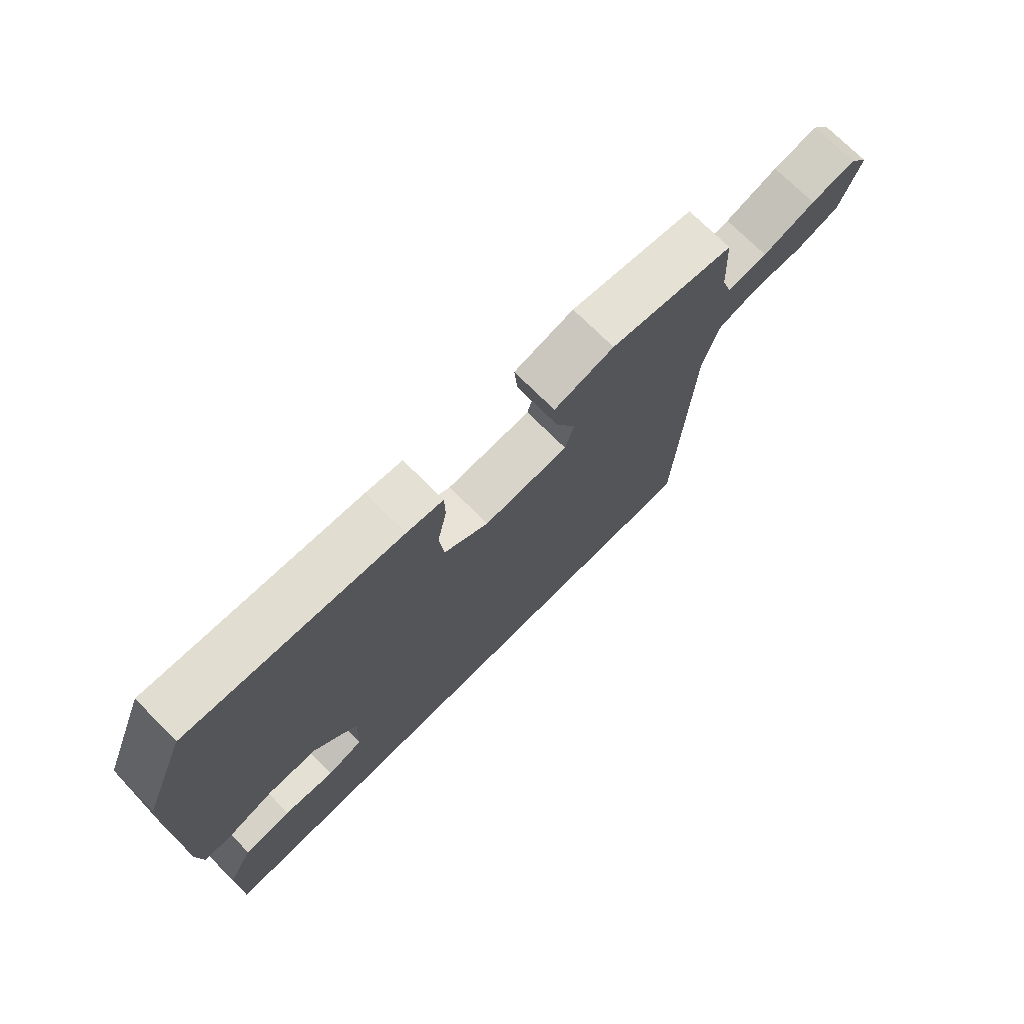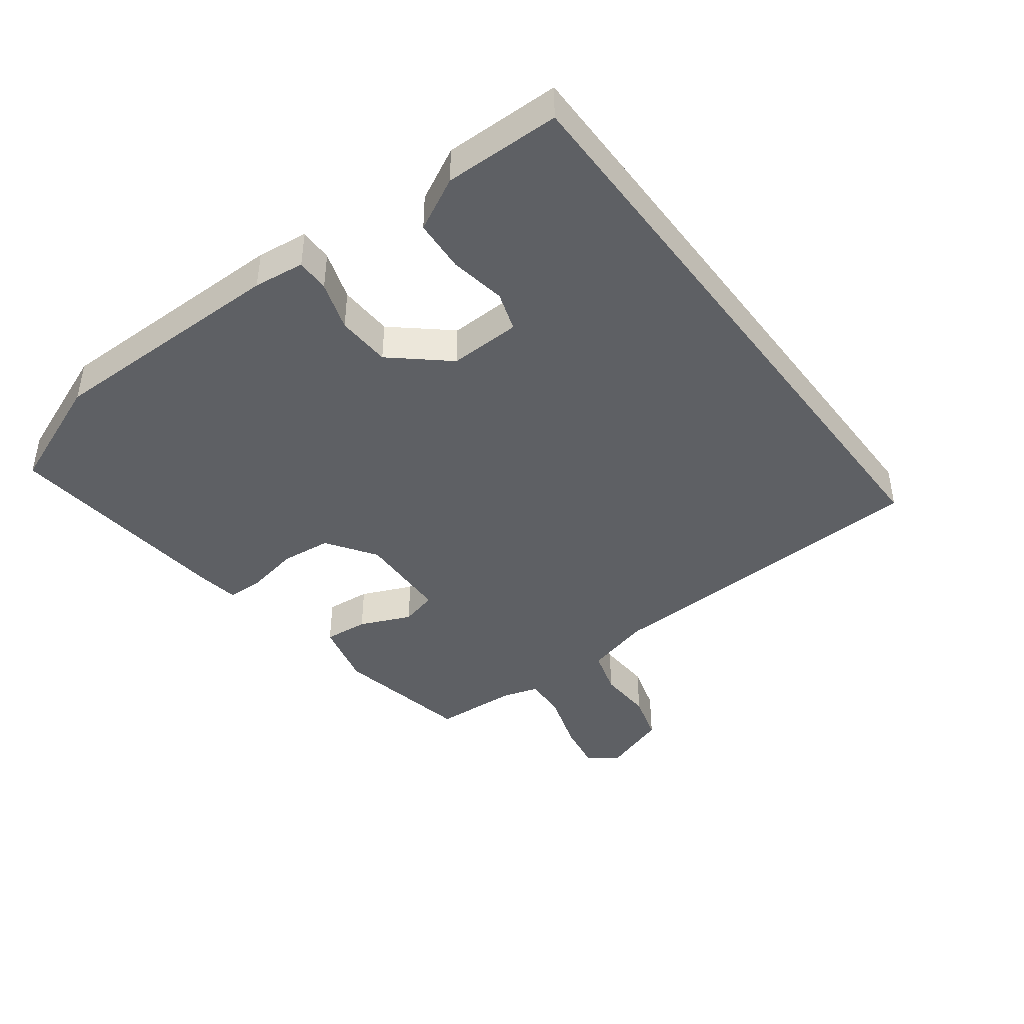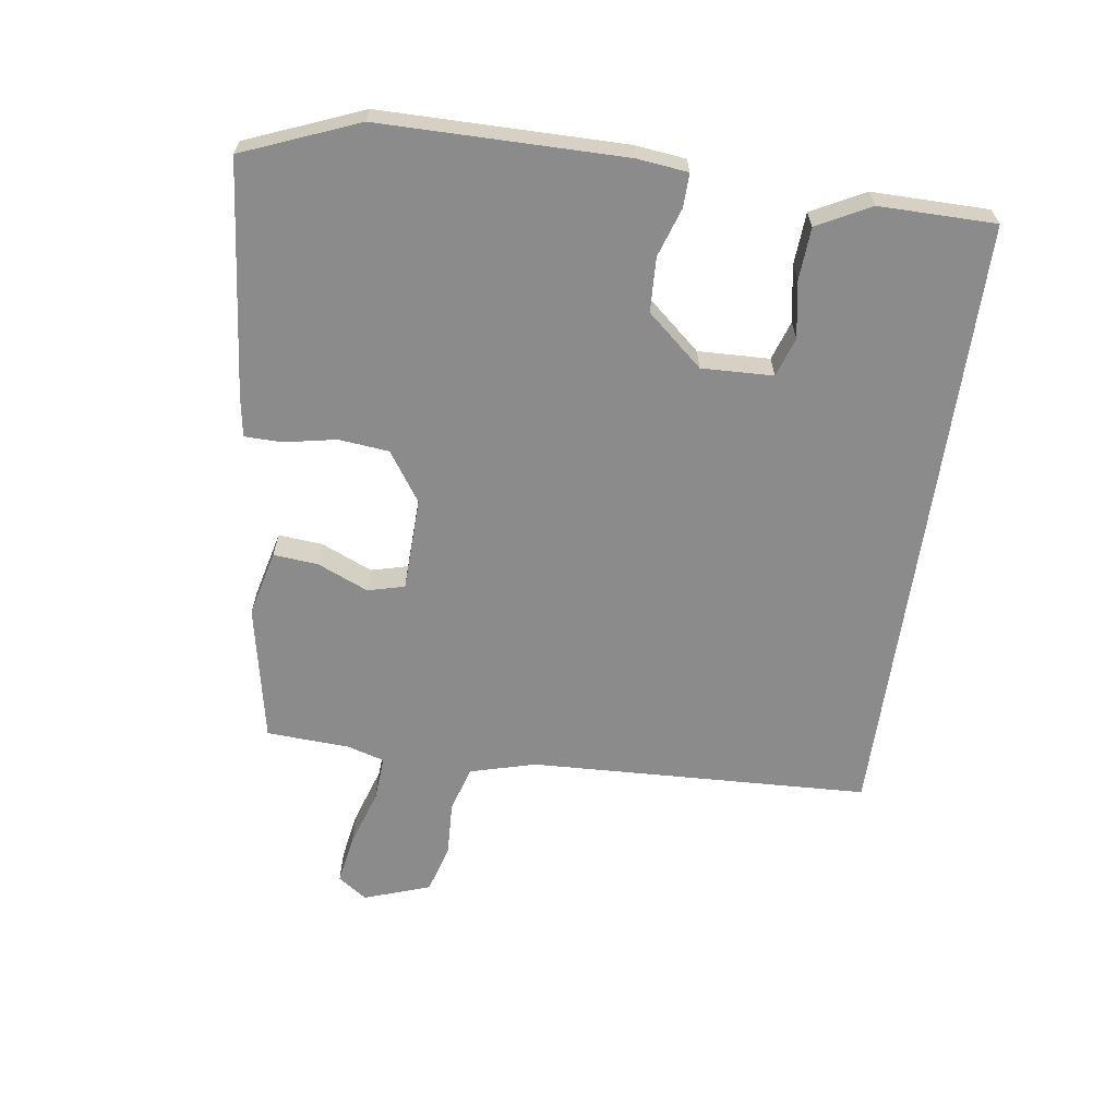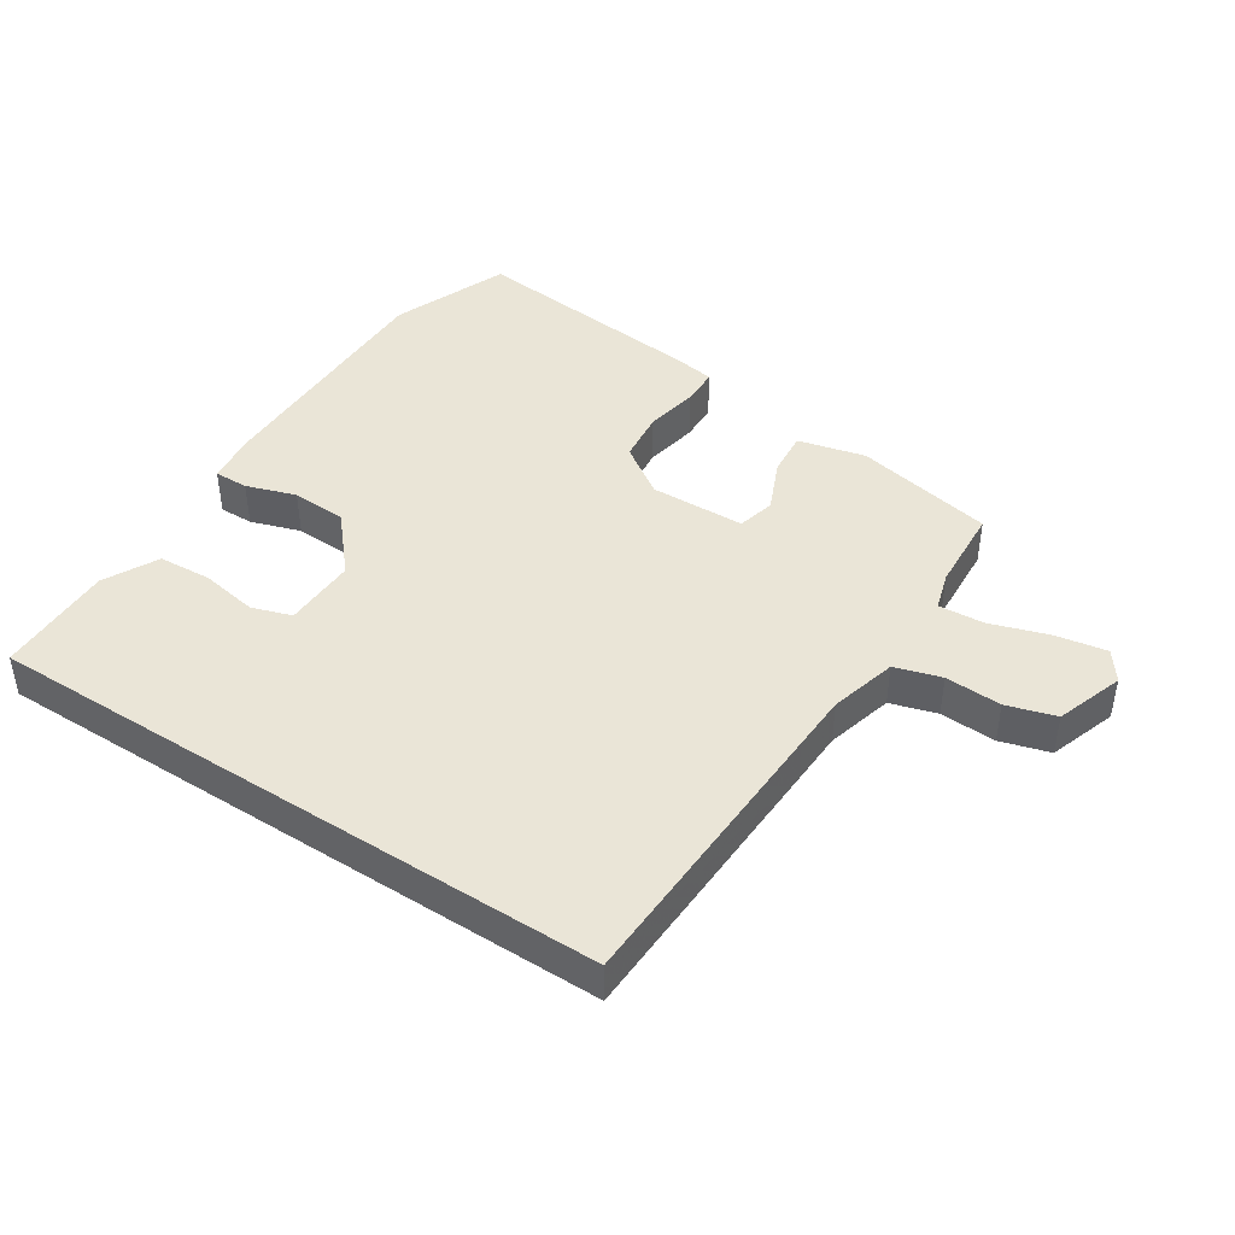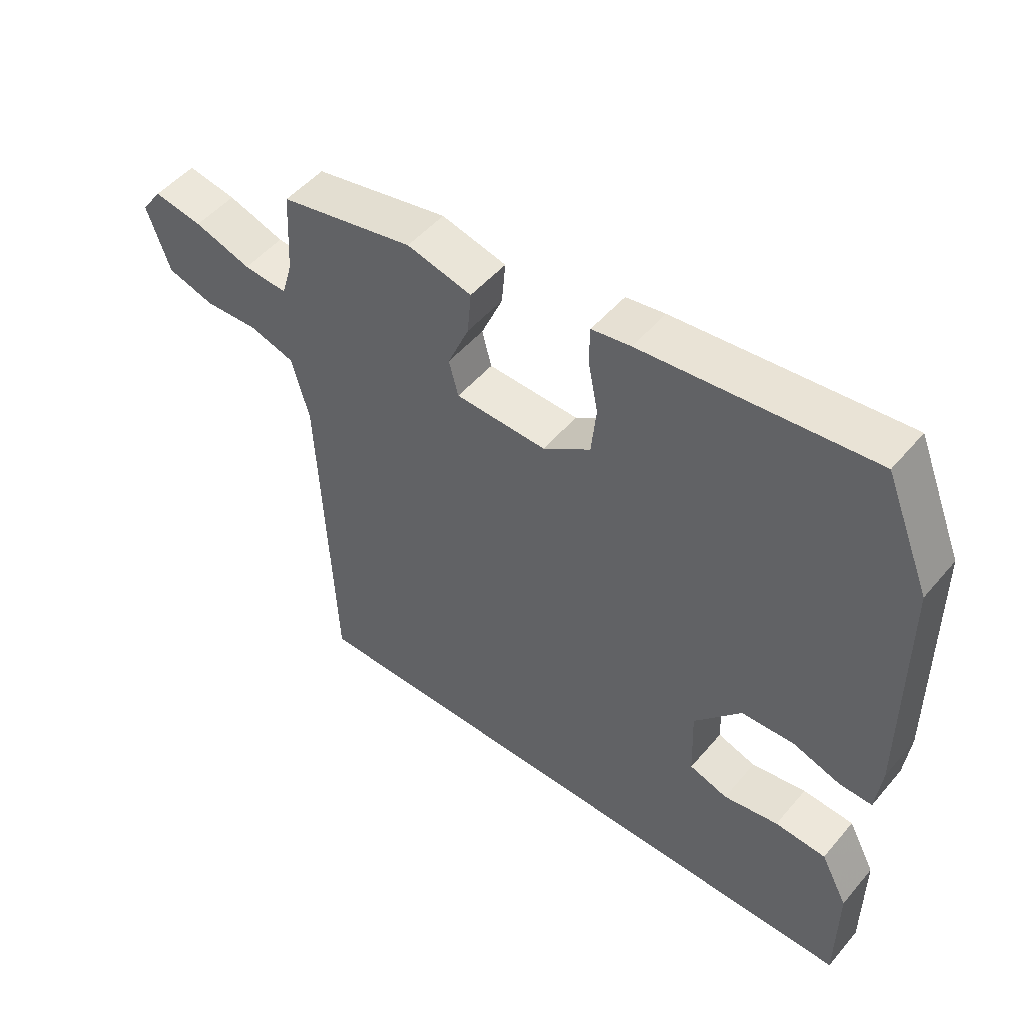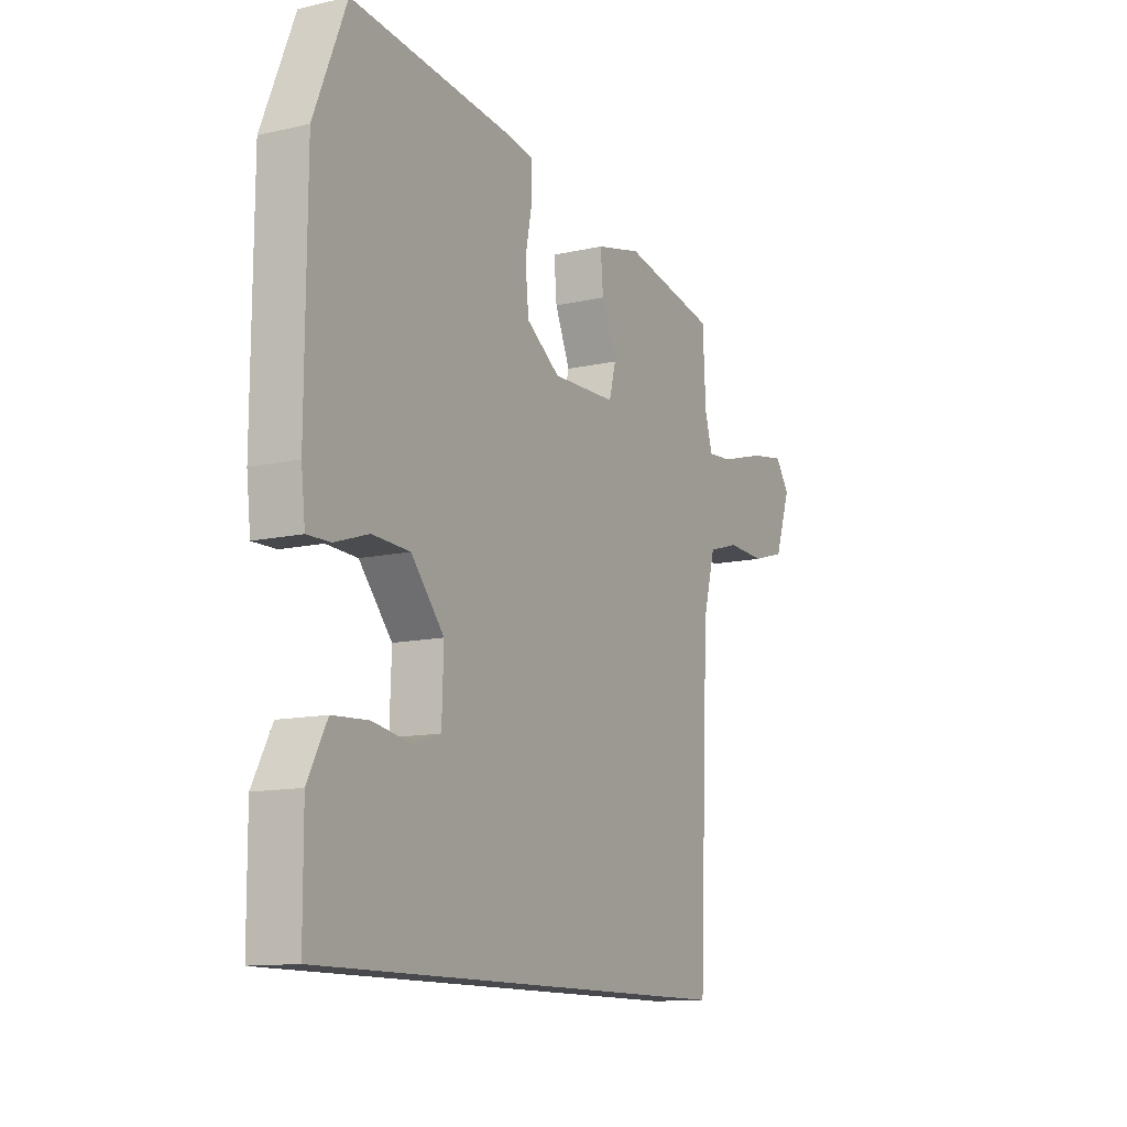
<metadata>
{"format":"obj","ext":"obj","renderer":"f3d","projection":"perspective","resolution":1024,"background":"white","views":[{"elev":73.5,"azim":134.9,"up":"+Z"},{"elev":-42.8,"azim":126.7,"up":"+Y"},{"elev":-63.8,"azim":81.8,"up":"+Y"},{"elev":44.0,"azim":-147.2,"up":"+Y"},{"elev":50.3,"azim":38.7,"up":"+Z"},{"elev":-12.2,"azim":118.3,"up":"+Z"}]}
</metadata>
<code>
v 0.467 0.07 0.581
v 0.539 0.07 0.403
v 0.541 0.07 0.026
v 0.532 0.07 -0.053
v 0.48 0.07 -0.052
v 0.404 0.07 -0.027
v 0.32 0.07 -0.031
v 0.246 0.07 -0.117
v 0.25 0.07 -0.228
v 0.311 0.07 -0.248
v 0.398 0.07 -0.233
v 0.479 0.07 -0.238
v 0.522 0.07 -0.32
v 0.521 0.07 -0.5
v -0.436 0.07 -0.5
v -0.459 0.07 0.027
v -0.487 0.07 0.129
v -0.558 0.07 0.15
v -0.644 0.07 0.146
v -0.719 0.07 0.168
v -0.755 0.07 0.271
v -0.723 0.07 0.316
v -0.646 0.07 0.303
v -0.556 0.07 0.274
v -0.486 0.07 0.269
v -0.469 0.07 0.327
v -0.462 0.07 0.456
v -0.249 0.07 0.499
v -0.146 0.07 0.474
v -0.152 0.07 0.405
v -0.186 0.07 0.326
v -0.171 0.07 0.269
v -0.026 0.07 0.265
v 0.05 0.07 0.317
v 0.058 0.07 0.395
v 0.042 0.07 0.476
v 0.043 0.07 0.534
v 0.105 0.07 0.544
v 0.467 0 0.581
v 0.539 0 0.403
v 0.541 0 0.026
v 0.532 0 -0.053
v 0.48 0 -0.052
v 0.404 0 -0.027
v 0.32 0 -0.031
v 0.246 0 -0.117
v 0.25 0 -0.228
v 0.311 0 -0.248
v 0.398 0 -0.233
v 0.479 0 -0.238
v 0.522 0 -0.32
v 0.521 0 -0.5
v -0.436 0 -0.5
v -0.459 0 0.027
v -0.487 0 0.129
v -0.558 0 0.15
v -0.644 0 0.146
v -0.719 0 0.168
v -0.755 0 0.271
v -0.723 0 0.316
v -0.646 0 0.303
v -0.556 0 0.274
v -0.486 0 0.269
v -0.469 0 0.327
v -0.462 0 0.456
v -0.249 0 0.499
v -0.146 0 0.474
v -0.152 0 0.405
v -0.186 0 0.326
v -0.171 0 0.269
v -0.026 0 0.265
v 0.05 0 0.317
v 0.058 0 0.395
v 0.042 0 0.476
v 0.043 0 0.534
v 0.105 0 0.544
f 4 5 6
f 3 4 6
f 2 3 6
f 1 2 6
f 38 1 6
f 37 38 6
f 36 37 6
f 35 36 6
f 34 35 6 7
f 33 34 7 8
f 32 33 8 9
f 29 30 31
f 28 29 31
f 27 28 31
f 26 27 31
f 25 26 31 32
f 22 23 24
f 21 22 24
f 20 21 24
f 19 20 24
f 18 19 24
f 17 18 24 25
f 25 32 9
f 17 25 9
f 16 17 9
f 13 14 15
f 12 13 15
f 11 12 15
f 10 11 15
f 9 10 15
f 9 15 16
f 44 43 42
f 44 42 41
f 44 41 40
f 44 40 39
f 44 39 76
f 44 76 75
f 44 75 74
f 44 74 73
f 45 44 73 72
f 46 45 72 71
f 47 46 71 70
f 69 68 67
f 69 67 66
f 69 66 65
f 69 65 64
f 70 69 64 63
f 62 61 60
f 62 60 59
f 62 59 58
f 62 58 57
f 62 57 56
f 63 62 56 55
f 47 70 63
f 47 63 55
f 47 55 54
f 53 52 51
f 53 51 50
f 53 50 49
f 53 49 48
f 53 48 47
f 54 53 47
f 1 39 40 2
f 2 40 41 3
f 3 41 42 4
f 4 42 43 5
f 5 43 44 6
f 6 44 45 7
f 7 45 46 8
f 8 46 47 9
f 9 47 48 10
f 10 48 49 11
f 11 49 50 12
f 12 50 51 13
f 13 51 52 14
f 14 52 53 15
f 15 53 54 16
f 16 54 55 17
f 17 55 56 18
f 18 56 57 19
f 19 57 58 20
f 20 58 59 21
f 21 59 60 22
f 22 60 61 23
f 23 61 62 24
f 24 62 63 25
f 25 63 64 26
f 26 64 65 27
f 27 65 66 28
f 28 66 67 29
f 29 67 68 30
f 30 68 69 31
f 31 69 70 32
f 32 70 71 33
f 33 71 72 34
f 34 72 73 35
f 35 73 74 36
f 36 74 75 37
f 37 75 76 38
f 38 76 39 1

</code>
